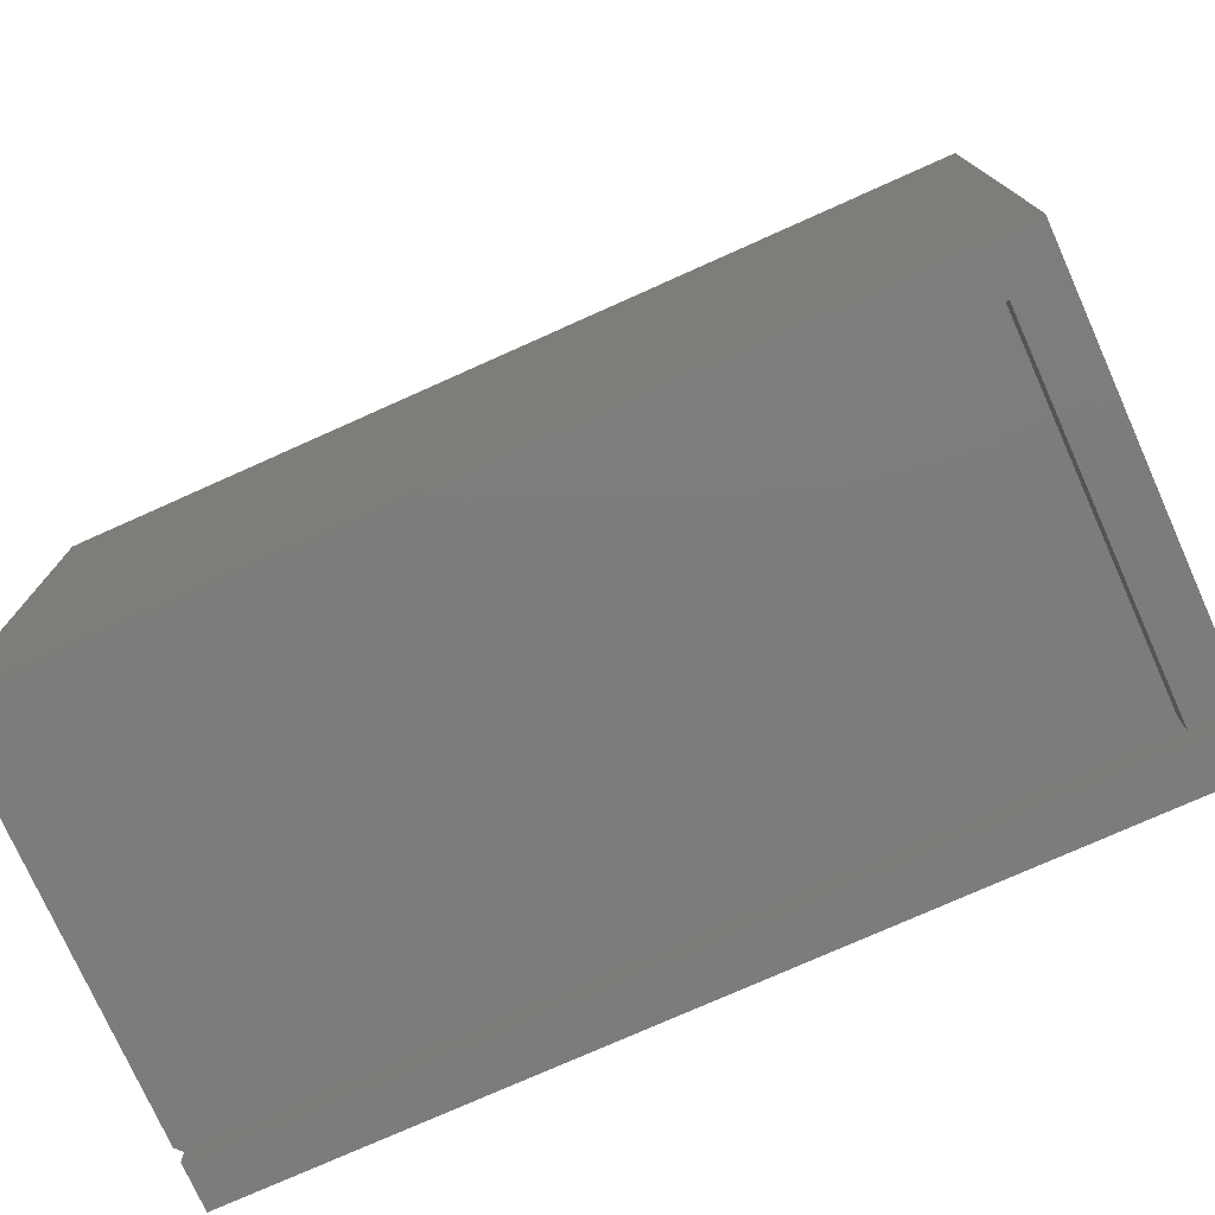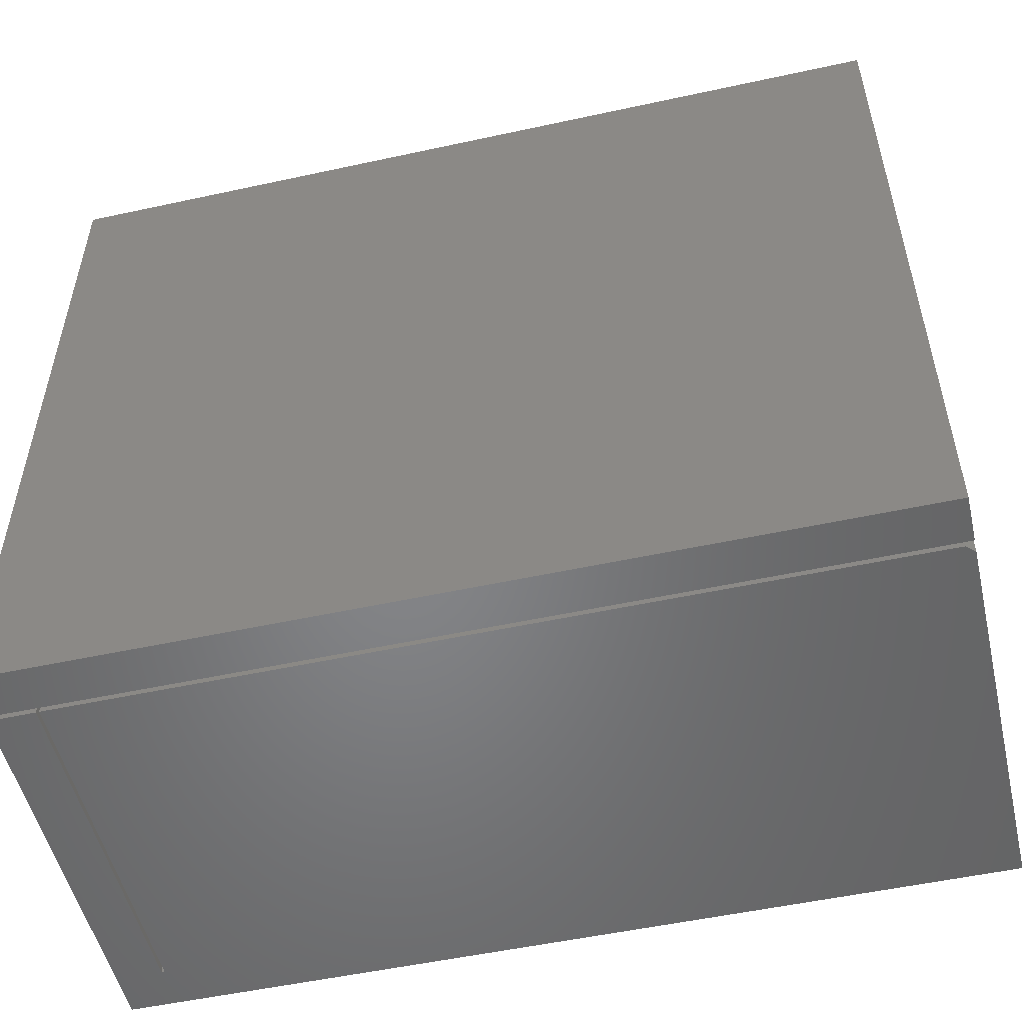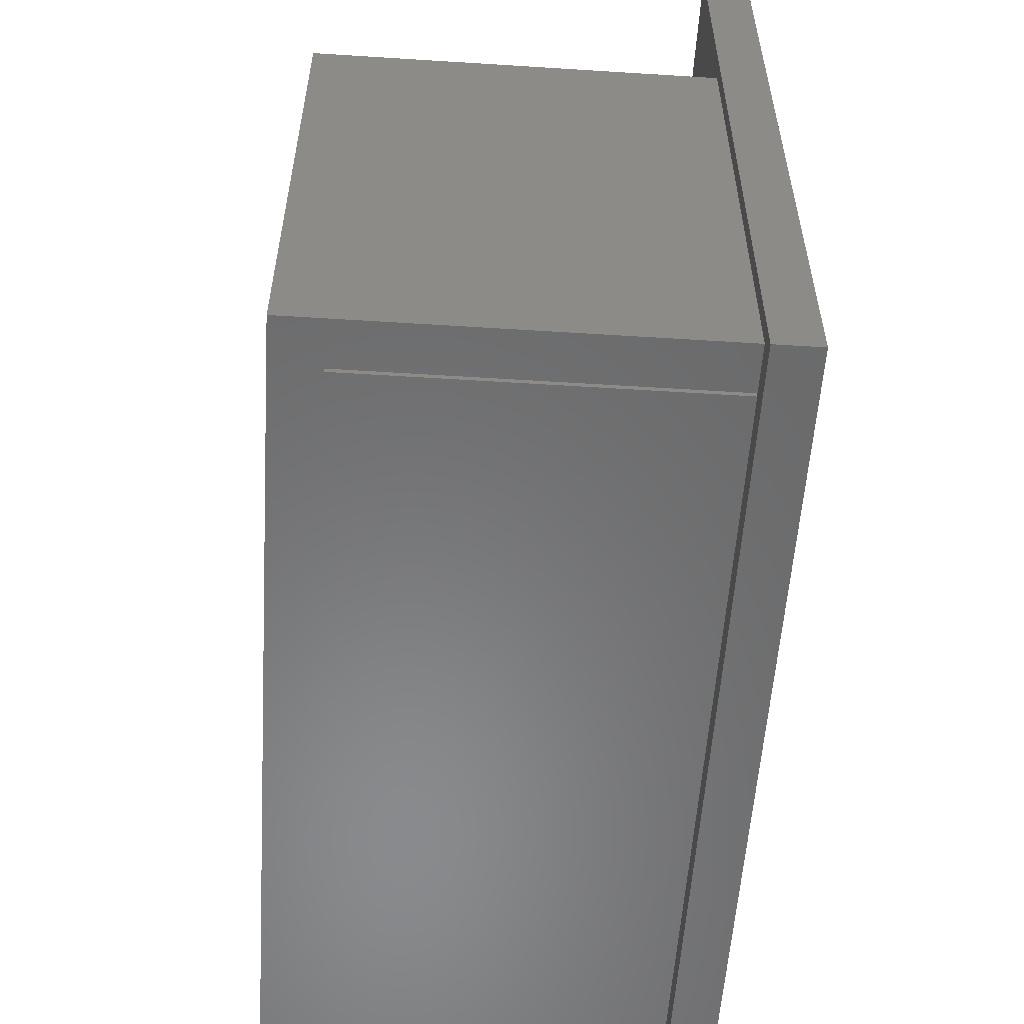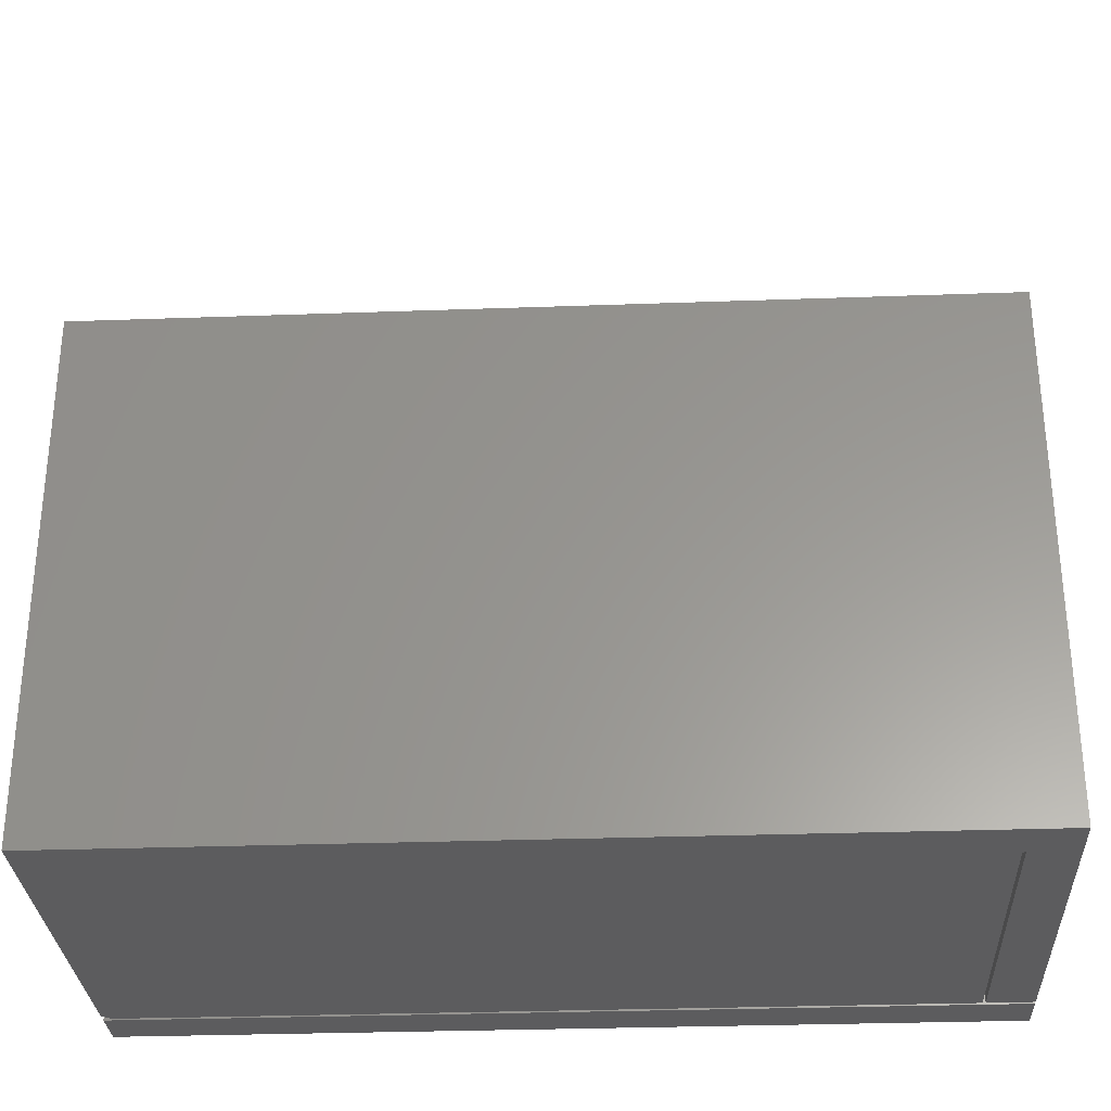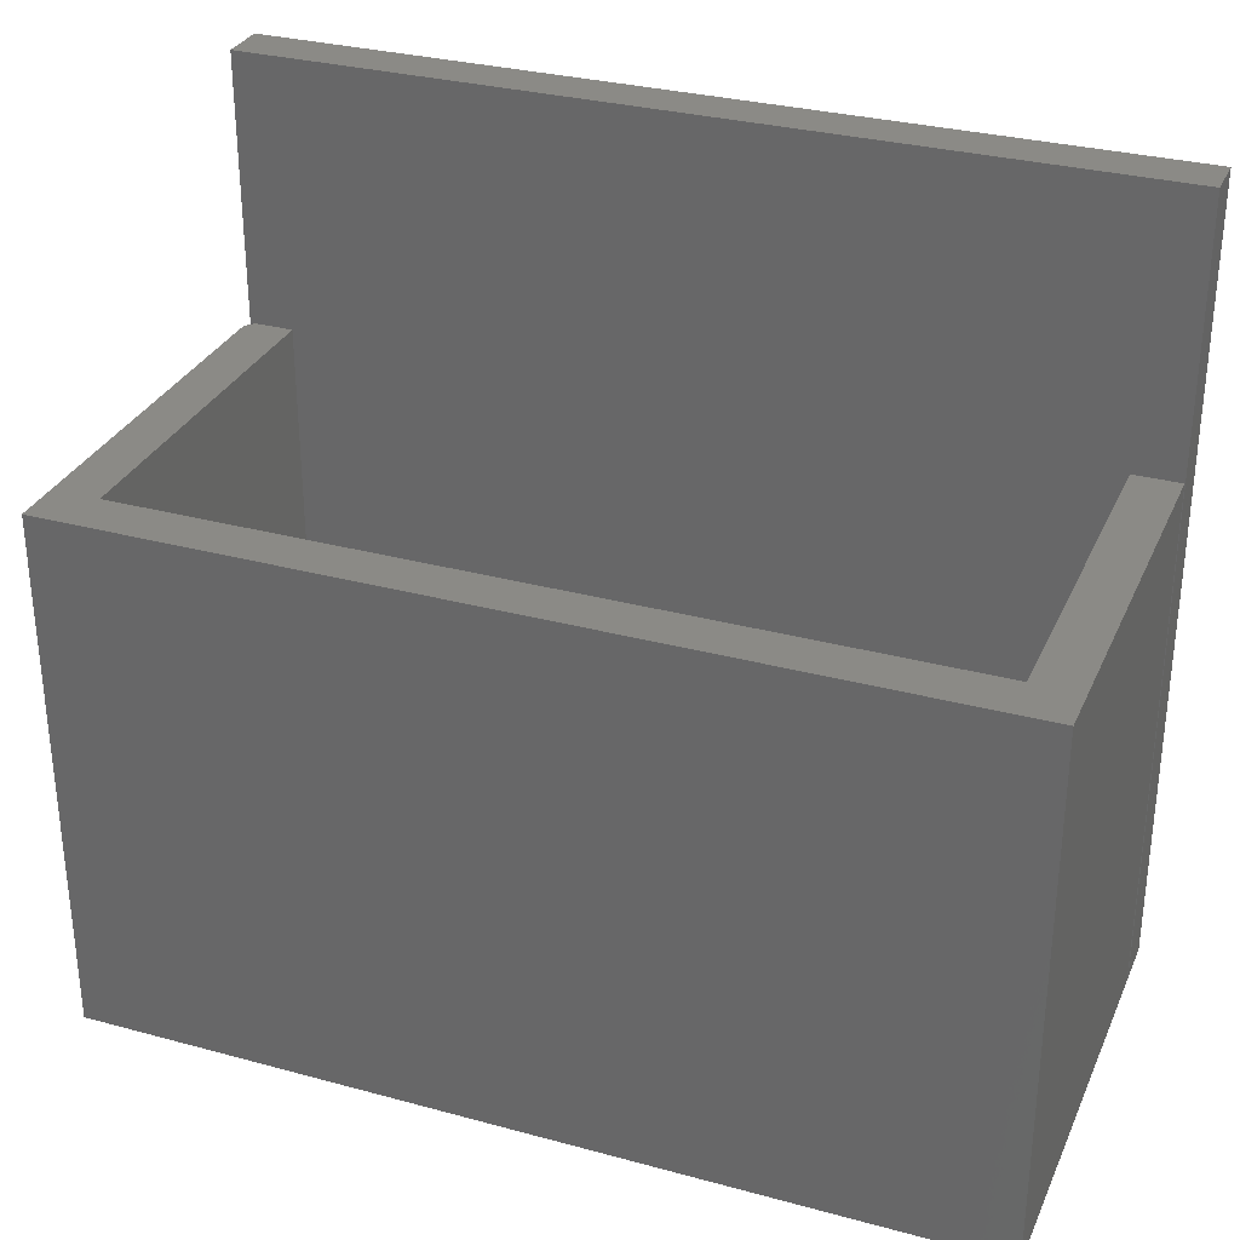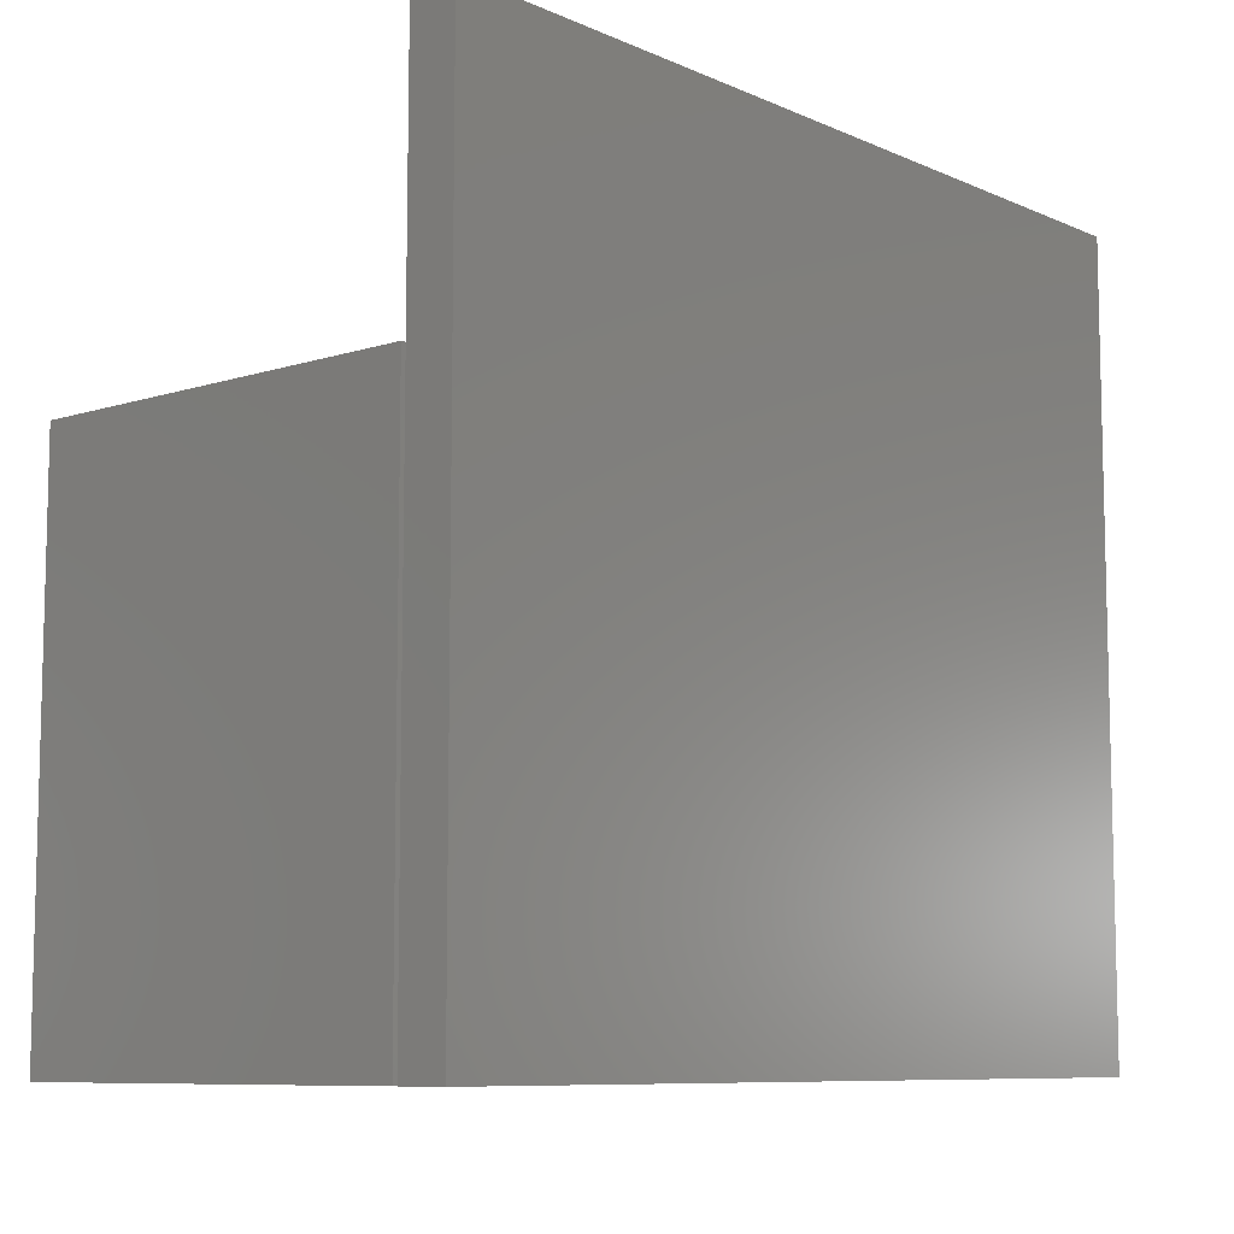
<metadata>
{"format":"stl","ext":"stl","renderer":"f3d","projection":"perspective","resolution":1024,"background":"white","views":[{"elev":-76.1,"azim":24.1,"up":"+Z"},{"elev":-52.4,"azim":-166.8,"up":"+Z"},{"elev":-56.1,"azim":86.2,"up":"+Z"},{"elev":-30.1,"azim":3.0,"up":"+Z"},{"elev":31.0,"azim":21.2,"up":"+Z"},{"elev":-8.7,"azim":130.6,"up":"+Z"}]}
</metadata>
<code>
# stl→obj: 35 verts, 62 faces
v 0.4219 0.2159 0.75
v -0.4141 0.2159 0.75
v -0.4141 0.1719 0.75
v -0.3701 0.1719 0.75
v 0.3779 0.1719 0.75
v 0.4219 0.1719 0.75
v 0.4219 0.2159 0
v 0.4219 0.1719 0
v 0.3779 0.1719 0
v -0.3701 0.1719 0
v -0.4141 0.1719 0
v -0.4141 0.2159 0
v 0.4219 0.1674 0.5
v 0.3779 0.1674 0.5
v 0.4219 -0.2109 0.5
v 0.3779 -0.1669 0.5
v -0.4141 -0.2109 0.5
v -0.3701 -0.1669 0.5
v -0.4141 0.1596 0.5
v -0.3701 0.1674 0.5
v -0.4062 0.1674 0.5
v -0.4141 0.1596 0
v -0.4141 -0.2109 0
v -0.4062 0.1674 0
v -0.3701 0.1676 0
v 0.4219 -0.2109 0
v 0.375 -0.1669 0
v 0.3779 -0.1669 0
v 0.3779 0.1674 0
v 0.4219 0.1674 0
v 0.375 0.1676 0
v -0.3701 0.1674 0.02344
v 0.375 -0.1669 0.02344
v -0.3701 -0.1669 0.02344
v 0.375 0.1676 0.02344
f 1 2 3
f 1 3 4
f 1 4 5
f 1 5 6
f 7 8 9
f 7 9 10
f 7 10 11
f 7 11 12
f 12 11 2
f 2 11 3
f 1 7 2
f 2 7 12
f 8 7 6
f 6 7 1
f 5 9 6
f 6 9 8
f 4 10 5
f 5 10 9
f 3 11 4
f 4 11 10
f 13 14 15
f 15 14 16
f 15 16 17
f 17 16 18
f 17 18 19
f 19 18 20
f 19 20 21
f 22 23 19
f 19 23 17
f 22 24 25
f 26 23 27
f 26 27 28
f 26 28 29
f 26 29 30
f 25 31 22
f 22 31 27
f 22 27 23
f 21 20 24
f 24 20 32
f 24 32 25
f 24 22 21
f 21 22 19
f 16 28 27
f 16 27 33
f 16 33 34
f 16 34 18
f 34 32 18
f 18 32 20
f 33 27 35
f 35 27 31
f 35 31 32
f 32 31 25
f 34 33 32
f 32 33 35
f 29 28 14
f 14 28 16
f 13 30 14
f 14 30 29
f 26 30 15
f 15 30 13
f 17 23 15
f 15 23 26

</code>
